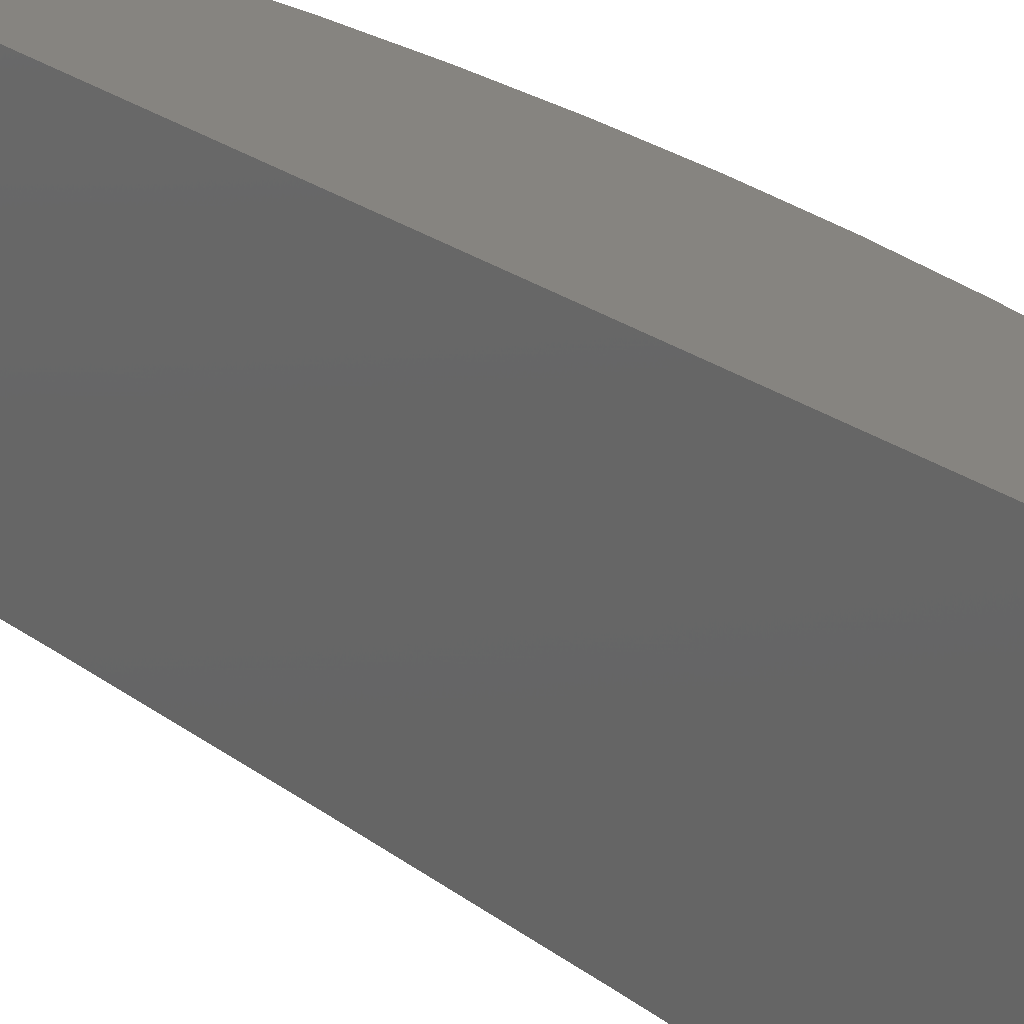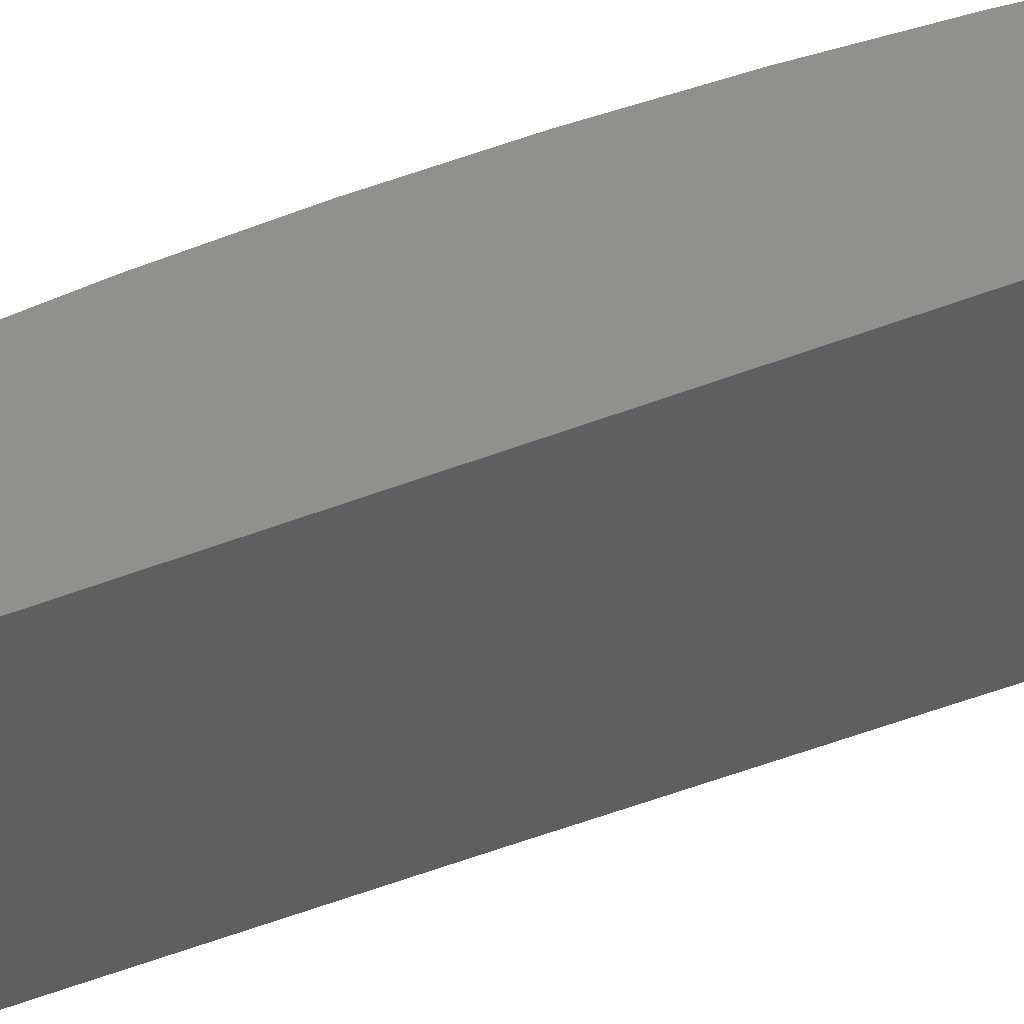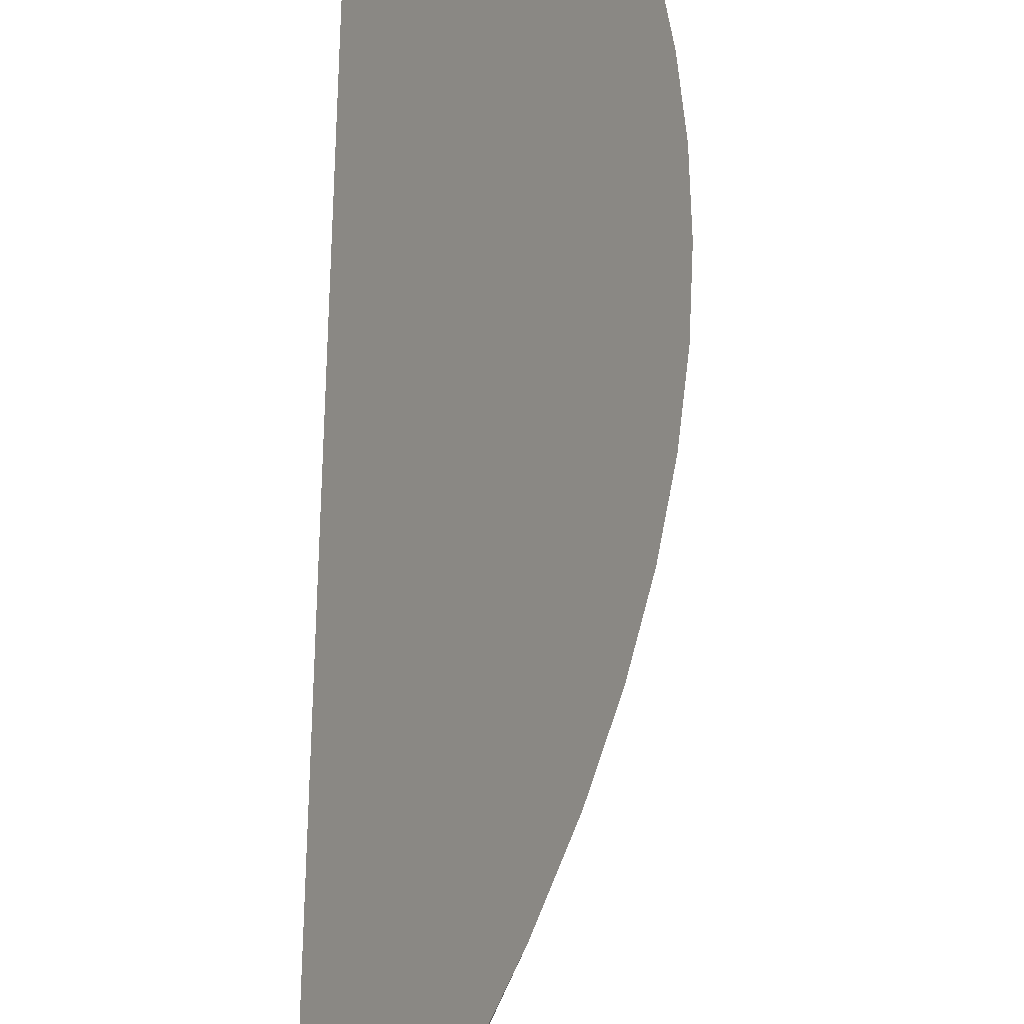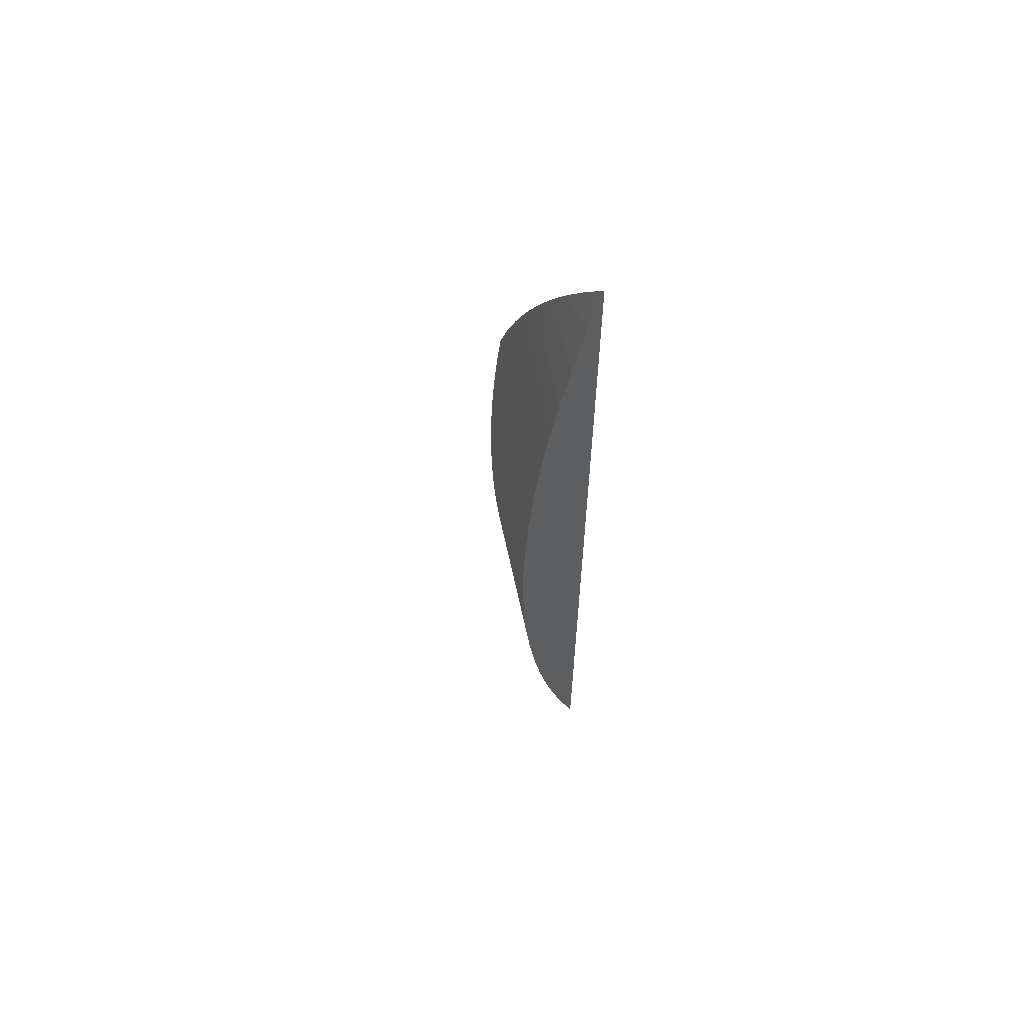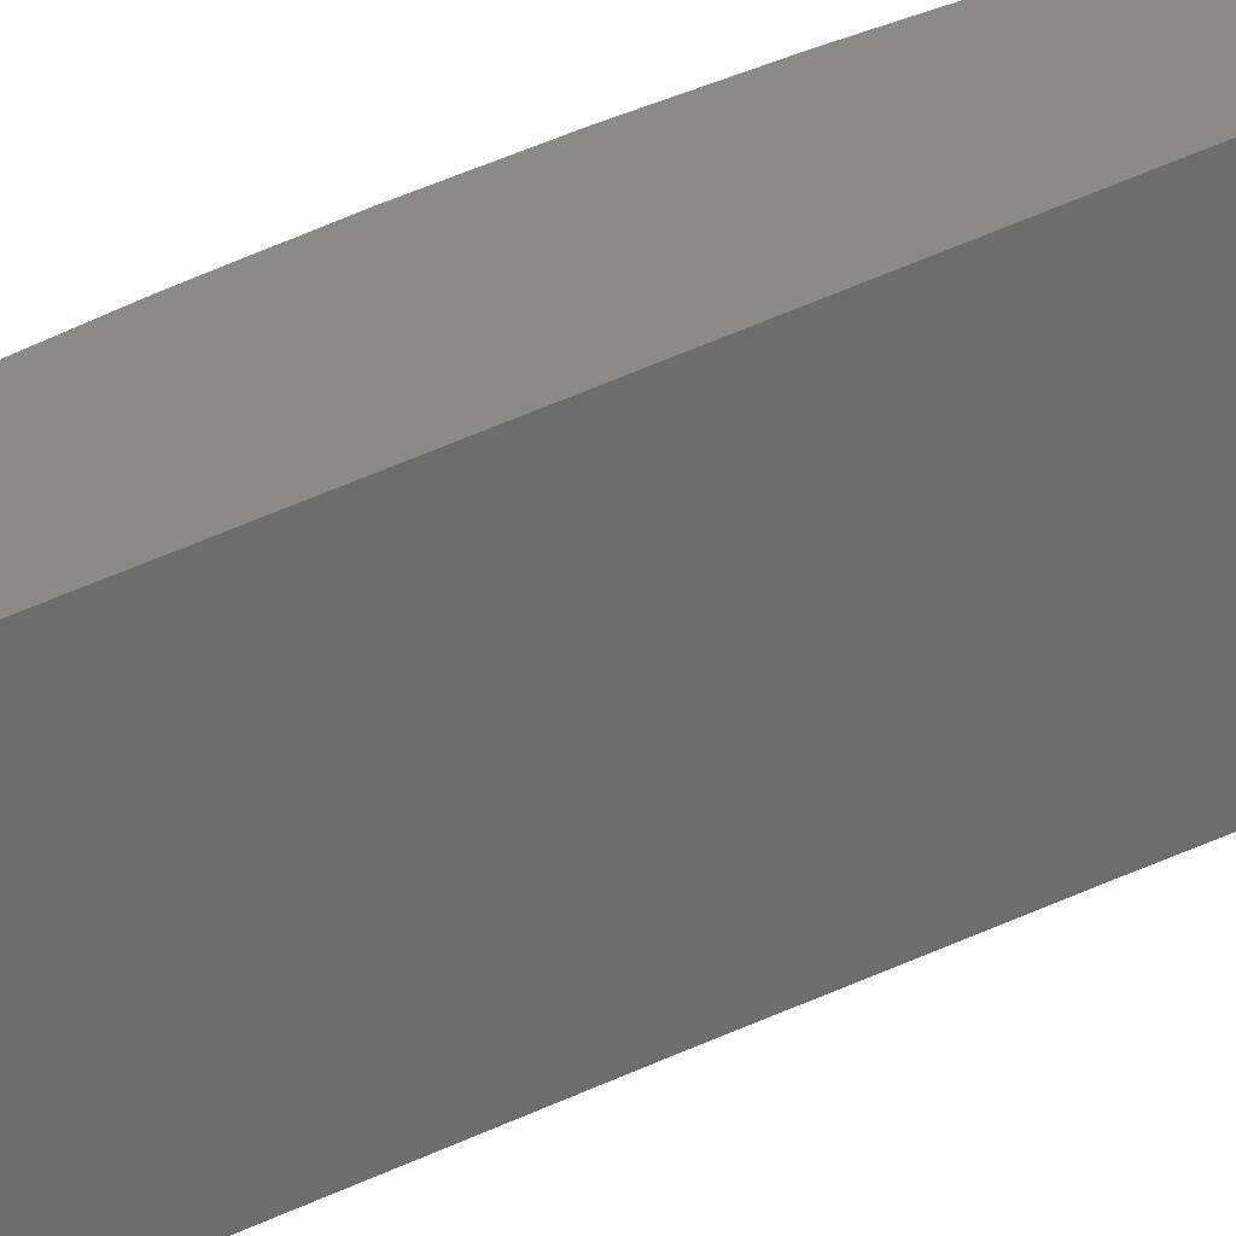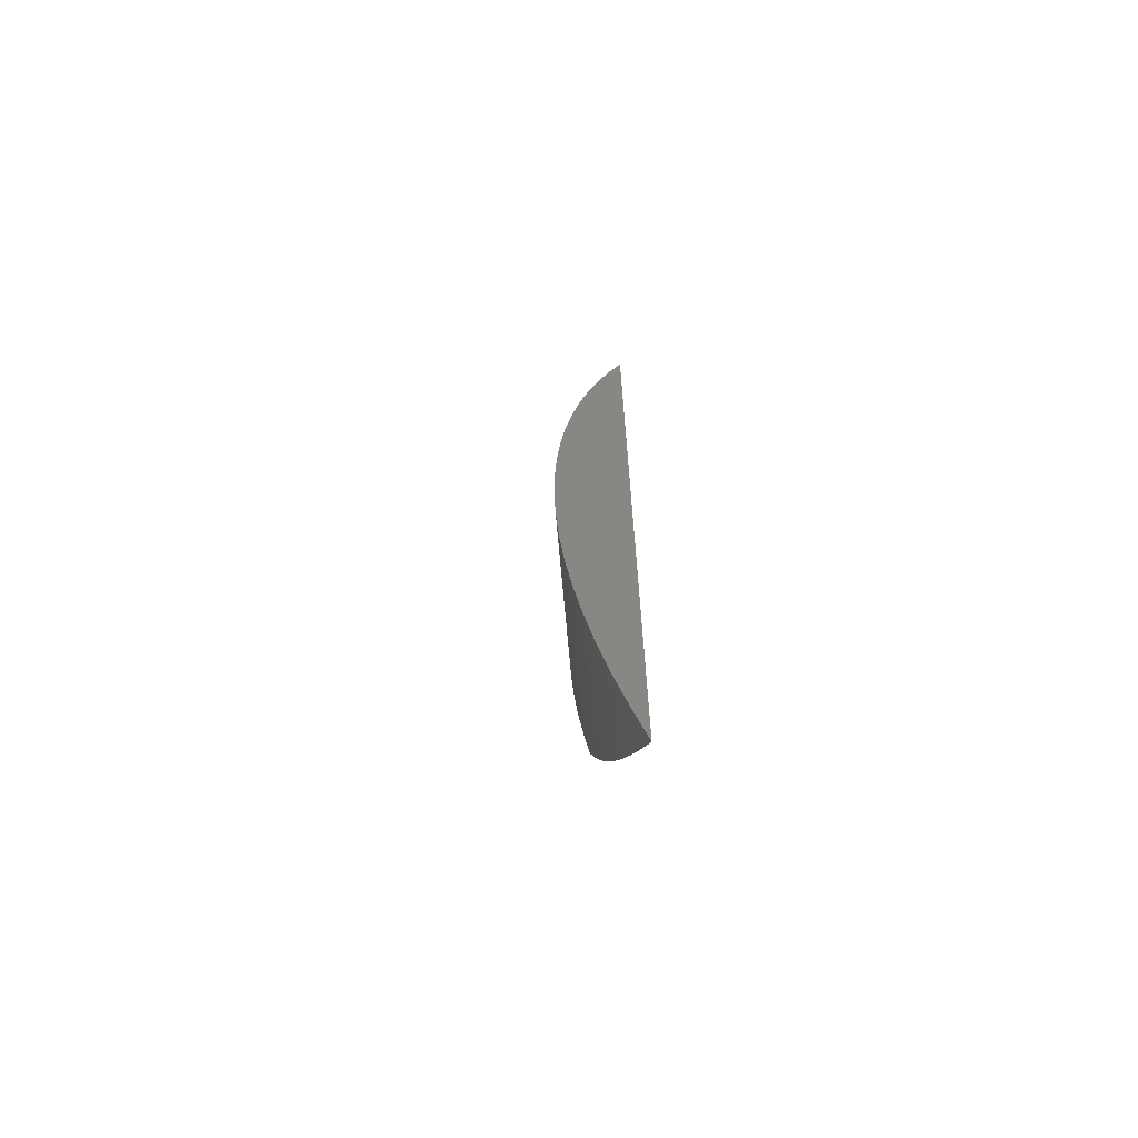
<metadata>
{"format":"stl","ext":"stl","renderer":"f3d","projection":"perspective","resolution":1024,"background":"white","views":[{"elev":20.0,"azim":-35.1,"up":"+Y"},{"elev":53.0,"azim":-112.5,"up":"+Y"},{"elev":27.0,"azim":-0.1,"up":"+Y"},{"elev":62.3,"azim":145.8,"up":"+Z"},{"elev":30.5,"azim":-128.7,"up":"+Y"},{"elev":-67.1,"azim":162.7,"up":"+Z"}]}
</metadata>
<code>
# stl→obj: 60 verts, 116 faces
v 5 9.916 0.1949
v 5.034 10 0.1911
v 5 9.907 0.2141
v 5.04 10 0.2239
v 5.002 9.906 0.2323
v 5.044 10 0.2568
v 5.004 9.905 0.2504
v 5.006 9.903 0.2686
v 5.048 10 0.2899
v 5.007 9.902 0.2869
v 5.008 9.901 0.3051
v 5.05 10 0.3231
v 5.009 9.9 0.3234
v 5.009 9.9 0.3418
v 5.051 10 0.3564
v 5.01 9.899 0.3601
v 5.009 9.898 0.3784
v 5.051 10 0.3897
v 5.009 9.898 0.3967
v 5.008 9.898 0.415
v 5.05 10 0.4229
v 5.007 9.897 0.4333
v 5.048 10 0.4561
v 5.006 9.897 0.4516
v 5.004 9.897 0.4698
v 5.044 10 0.4892
v 5.002 9.898 0.4881
v 5 9.898 0.5062
v 5.04 10 0.5222
v 5 9.902 0.5175
v 5 9.906 0.5288
v 5 9.911 0.54
v 5.034 10 0.555
v 5 9.916 0.5513
v 5 9.921 0.5625
v 5 9.927 0.5736
v 5.027 10 0.5876
v 5 9.932 0.5848
v 5 9.939 0.5959
v 5 9.945 0.607
v 5.019 10 0.6199
v 5 9.952 0.618
v 5 9.959 0.629
v 5 9.967 0.64
v 5.01 10 0.6519
v 5 9.983 0.6619
v 5 10 0.6835
v 5 9.925 0.1757
v 5.027 10 0.1585
v 5 9.935 0.1566
v 5 9.946 0.1375
v 5.019 10 0.1262
v 5 9.958 0.1186
v 5 9.971 0.09981
v 5.01 10 0.0942
v 5 9.985 0.08111
v 5 10 0.06252
v 5 9.901 0.4332
v 5 9.904 0.3602
v 5 9.906 0.2872
f 1 2 3
f 3 2 4
f 3 4 5
f 5 4 6
f 5 6 7
f 7 6 8
f 8 6 9
f 8 9 10
f 10 9 11
f 11 9 12
f 11 12 13
f 13 12 14
f 14 12 15
f 14 15 16
f 16 15 17
f 17 15 18
f 17 18 19
f 19 18 20
f 20 18 21
f 20 21 22
f 22 21 23
f 22 23 24
f 24 23 25
f 25 23 26
f 25 26 27
f 27 26 28
f 28 26 29
f 28 29 30
f 30 29 31
f 31 29 32
f 32 29 33
f 32 33 34
f 34 33 35
f 35 33 36
f 36 33 37
f 36 37 38
f 38 37 39
f 39 37 40
f 40 37 41
f 40 41 42
f 42 41 43
f 43 41 44
f 44 41 45
f 44 45 46
f 46 45 47
f 1 48 2
f 2 48 49
f 49 48 50
f 49 50 51
f 49 51 52
f 52 51 53
f 52 53 54
f 52 54 55
f 55 54 56
f 55 56 57
f 28 58 27
f 27 58 25
f 25 58 24
f 24 58 22
f 22 58 20
f 20 58 19
f 19 58 59
f 19 59 17
f 17 59 16
f 16 59 14
f 14 59 13
f 13 59 11
f 11 59 60
f 11 60 10
f 10 60 8
f 8 60 7
f 7 60 5
f 5 60 3
f 57 56 47
f 47 56 46
f 46 56 54
f 46 54 44
f 44 54 53
f 44 53 43
f 43 53 42
f 42 53 51
f 42 51 40
f 40 51 39
f 39 51 50
f 39 50 38
f 38 50 48
f 38 48 36
f 36 48 59
f 36 59 35
f 35 59 34
f 34 59 58
f 34 58 32
f 32 58 31
f 31 58 30
f 30 58 28
f 59 48 60
f 60 48 1
f 60 1 3
f 57 47 55
f 55 47 45
f 55 45 52
f 52 45 41
f 52 41 49
f 49 41 37
f 49 37 2
f 2 37 33
f 2 33 4
f 4 33 29
f 4 29 6
f 6 29 26
f 6 26 9
f 9 26 23
f 9 23 12
f 12 23 21
f 12 21 15
f 15 21 18

</code>
